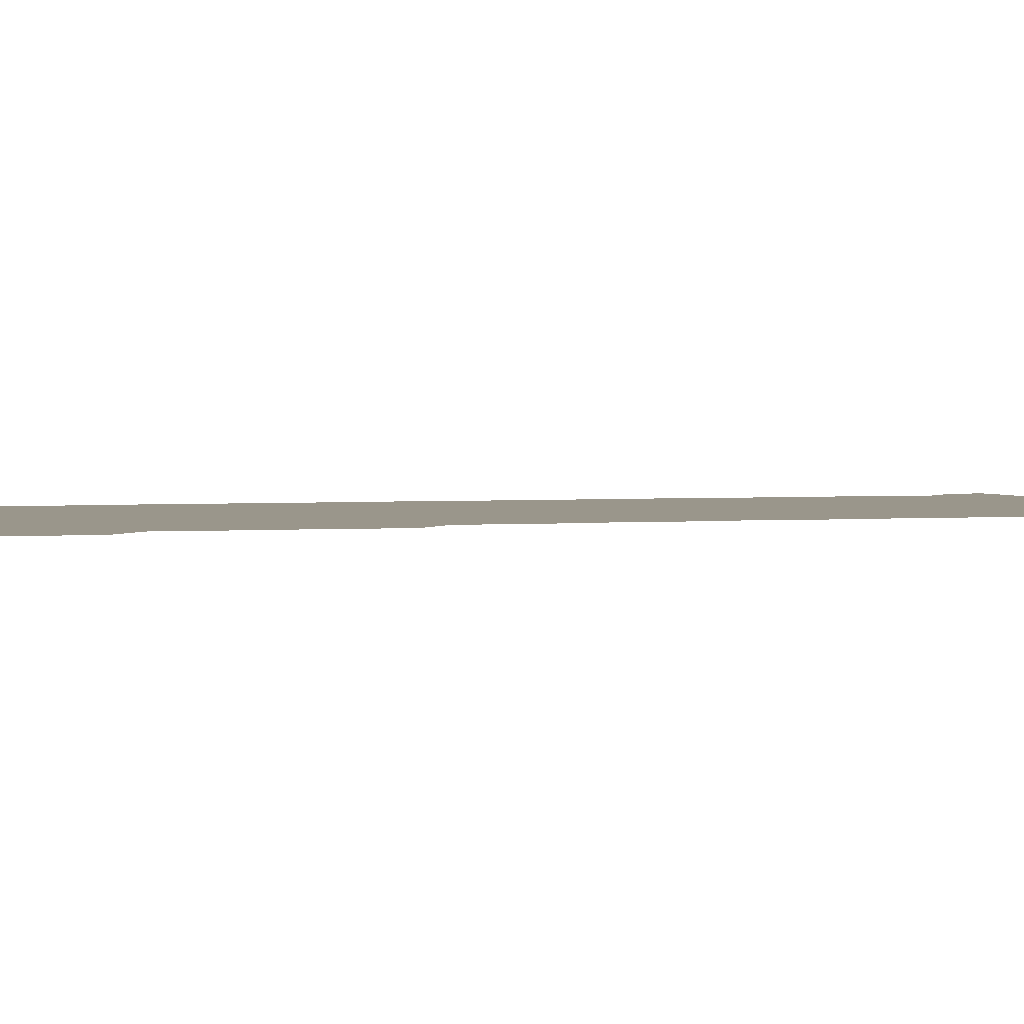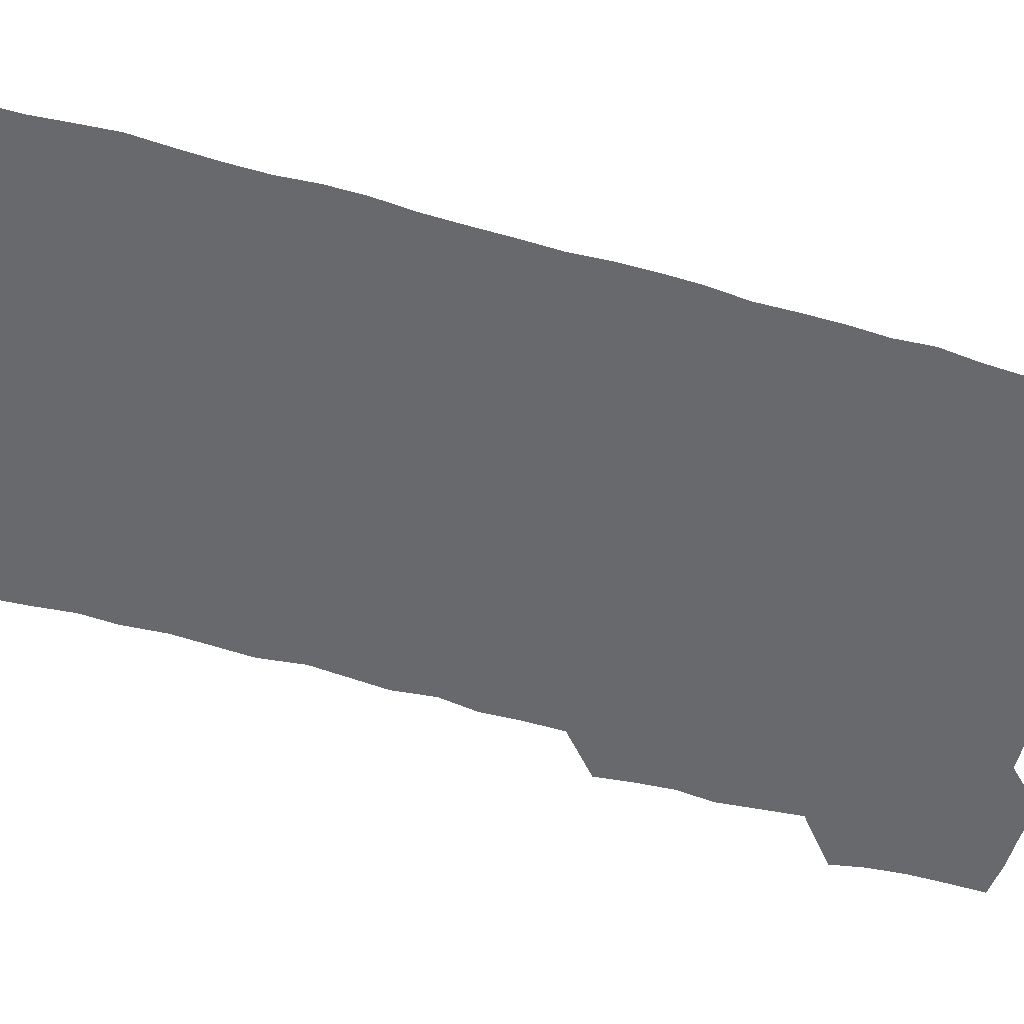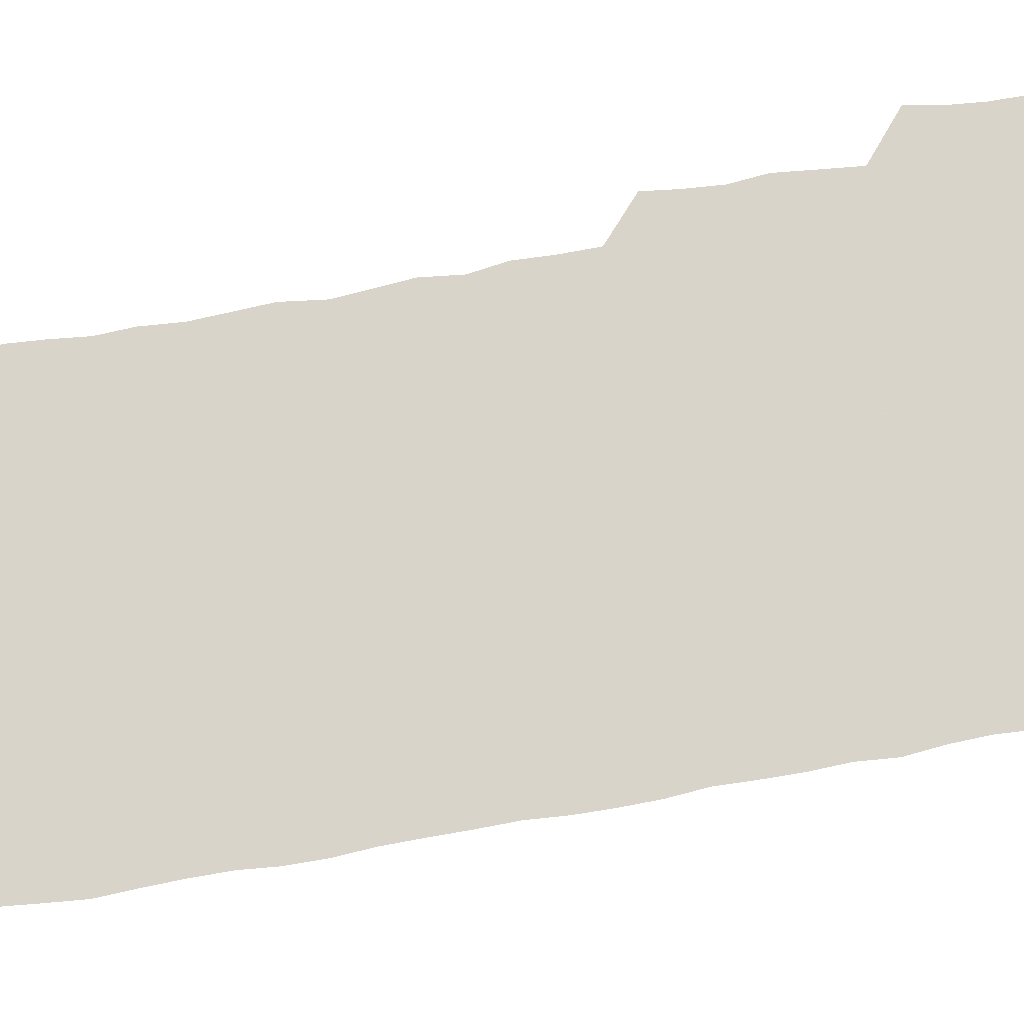
<metadata>
{"format":"obj","ext":"obj","renderer":"f3d","projection":"perspective","resolution":1024,"background":"white","views":[{"elev":2.3,"azim":-107.9,"up":"+Z"},{"elev":-52.8,"azim":72.5,"up":"+Z"},{"elev":74.8,"azim":79.7,"up":"+Z"}]}
</metadata>
<code>
v 462.1 527.5 0
v 464.7 540.7 0
v 466.1 555.7 0
v 466.2 570.8 0
v 466.1 586.1 0
v 476.7 434.8 0
v 478.4 449 0
v 479.5 464.2 0
v 478.1 478.9 0
v 479.7 494.5 0
v 481.3 511.2 0
v 481.9 525.9 0
v 479.4 540.8 0
v 483.4 554.7 0
v 481.9 569.9 0
v 480.5 587.1 0
v 494.2 161.8 0
v 495.3 176.9 0
v 493.4 189.6 0
v 495.6 206.5 0
v 491.8 220 0
v 492.8 234.2 0
v 494.4 249.4 0
v 493.7 263.8 0
v 494.9 280.3 0
v 494.2 296.2 0
v 493.5 310.5 0
v 495.7 327.7 0
v 494.5 342.8 0
v 493.3 357.2 0
v 495.2 373.5 0
v 493 388.4 0
v 493.7 404 0
v 493.6 419.6 0
v 496.3 436 0
v 495.8 450.7 0
v 496.9 465.8 0
v 496.5 480.6 0
v 495.8 495.5 0
v 497.2 510.9 0
v 496.9 525.8 0
v 497.6 540.4 0
v 496.9 555.5 0
v 496.1 570.7 0
v 495.2 586.8 0
v 506.4 148.8 0
v 511.4 166.4 0
v 513.8 181.9 0
v 511.3 195.3 0
v 512.3 210.3 0
v 512 225.2 0
v 513.6 241.2 0
v 513.7 256.2 0
v 513.1 271 0
v 512.1 285.2 0
v 512.1 300.1 0
v 509.9 314.3 0
v 511 329.8 0
v 511.6 345.3 0
v 511.3 360.4 0
v 511.6 375.6 0
v 512.5 391.3 0
v 512.7 406.2 0
v 510.2 420.7 0
v 511.3 436.1 0
v 512.3 451.4 0
v 512 466 0
v 510.2 480.8 0
v 511.8 495.9 0
v 511.8 510.8 0
v 512.4 525.6 0
v 512 540.5 0
v 511.3 555.5 0
v 510.5 570.4 0
v 508.9 587.6 0
v 522.1 150.9 0
v 525.7 166.5 0
v 528.5 183.4 0
v 526.6 196.3 0
v 527.7 212 0
v 528.1 227.3 0
v 528 242.1 0
v 528.1 257.1 0
v 527.9 271.9 0
v 527.6 286.6 0
v 527.3 301.5 0
v 527.3 316.7 0
v 527.6 331.8 0
v 527.4 346.6 0
v 527 361.4 0
v 526.9 376.4 0
v 527.1 391.5 0
v 526.9 406.4 0
v 526.4 421.3 0
v 526.6 436.4 0
v 525.9 451.1 0
v 526.1 466 0
v 528.1 481.5 0
v 527 496.1 0
v 526.9 510.9 0
v 526.9 525.6 0
v 527.2 540.1 0
v 526.4 555 0
v 524.1 571.9 0
v 537.5 150 0
v 541.1 167.2 0
v 542.1 182.8 0
v 543.5 199.2 0
v 543.1 213.3 0
v 542.9 227.9 0
v 542.7 242.6 0
v 542.4 257.1 0
v 542.1 271.8 0
v 542.2 287 0
v 542 301.8 0
v 542.5 317.3 0
v 541.9 331.6 0
v 541.9 346.6 0
v 541.7 361.4 0
v 542.2 376.9 0
v 541.4 391.3 0
v 542.6 407.1 0
v 541.9 421.6 0
v 542.1 436.6 0
v 542.3 451.6 0
v 542.2 466.5 0
v 541.9 481.3 0
v 541.8 496.1 0
v 541.8 510.8 0
v 541.4 525.5 0
v 542.6 539.6 0
v 541.1 555.7 0
v 540.3 570.9 0
v 553.1 148.1 0
v 555.5 165.1 0
v 556.9 183.6 0
v 557.7 199.6 0
v 557.4 213 0
v 557.6 228.2 0
v 557 242.3 0
v 557.1 257.4 0
v 556.9 272.1 0
v 556.6 286.7 0
v 556.9 302.2 0
v 556.4 316.5 0
v 556.7 331.8 0
v 556.6 346.6 0
v 555.9 360.6 0
v 556.6 376.6 0
v 556.4 391.4 0
v 556.9 406.8 0
v 556.7 421.6 0
v 556.4 436.3 0
v 556.7 451.5 0
v 556.7 466.3 0
v 556.5 481.2 0
v 556.5 496 0
v 556.5 510.8 0
v 556.4 525.5 0
v 556.9 539.6 0
v 556.4 554.6 0
v 554.8 572.8 0
v 567.5 146.3 0
v 571.1 167.6 0
v 571.4 182.2 0
v 571.5 198.3 0
v 572.2 214.9 0
v 572.2 228.4 0
v 571.6 242.3 0
v 571.6 257.1 0
v 571.7 272.2 0
v 571.6 287.1 0
v 571.5 302.1 0
v 571.7 317.3 0
v 571.5 331.9 0
v 570.7 346.1 0
v 571.8 362.3 0
v 571.8 377.4 0
v 571.6 391.8 0
v 571.5 406.8 0
v 571.4 421.5 0
v 571.4 436.4 0
v 571.7 451.6 0
v 571.2 466.3 0
v 571.3 481.2 0
v 571.5 496.1 0
v 571.4 510.8 0
v 571.4 525.5 0
v 571.4 540.2 0
v 571.1 555.4 0
v 569.9 572.5 0
v 583.7 147 0
v 585.8 167.9 0
v 586.4 182.8 0
v 586.4 198.3 0
v 586.3 212.9 0
v 586.4 228.4 0
v 586.3 242.4 0
v 586.3 256.6 0
v 586.5 273 0
v 586.2 286.7 0
v 586.3 302.4 0
v 586.2 316.9 0
v 586.5 332.4 0
v 586.2 346.9 0
v 586.3 362 0
v 586.1 376.4 0
v 586.3 391.8 0
v 586.2 406.6 0
v 586.1 421.5 0
v 586.1 436.2 0
v 586.1 451.5 0
v 586.3 466.3 0
v 586.1 481.2 0
v 586.1 496 0
v 586.3 510.8 0
v 586.3 525.5 0
v 586.3 540.1 0
v 586.1 555.4 0
v 585.4 571.8 0
v 599.9 146.5 0
v 600.5 166.7 0
v 601.1 183.9 0
v 601.1 198 0
v 600.8 212.4 0
v 600.4 228.9 0
v 601.2 241.4 0
v 601 256.3 0
v 601 272.6 0
v 600.9 287 0
v 600.9 301.6 0
v 600.8 316.4 0
v 600.8 333 0
v 600.9 346.7 0
v 601 362.4 0
v 600.9 377.1 0
v 601 391.6 0
v 600.9 406.6 0
v 600.9 421.3 0
v 600.8 436.2 0
v 600.9 451.6 0
v 601 466.3 0
v 600.9 481.1 0
v 600.9 496 0
v 601 510.8 0
v 601 525.4 0
v 601.1 539.6 0
v 600.9 556.2 0
v 600.8 571.8 0
v 615.8 146.5 0
v 615.7 164.9 0
v 615.3 183.1 0
v 615.7 198.7 0
v 615.7 212.3 0
v 615.4 227.4 0
v 615.6 243 0
v 615.6 256.4 0
v 615.4 273.1 0
v 615.5 287.3 0
v 615.7 301.6 0
v 615.6 316.9 0
v 615.5 332.1 0
v 615.5 347.7 0
v 615.6 362.1 0
v 615.8 376.5 0
v 615.6 392 0
v 615.7 406.5 0
v 615.7 421.4 0
v 615.5 436.7 0
v 615.7 451.4 0
v 615.6 466.3 0
v 615.7 481.1 0
v 616 496.1 0
v 615.8 511.1 0
v 615.8 525.7 0
v 615.7 540.3 0
v 616 555.3 0
v 616.1 571.7 0
v 615.9 587.4 0
v 631.1 147.3 0
v 630.8 168.3 0
v 630.6 181.6 0
v 629.6 199.3 0
v 630.1 212.8 0
v 630.4 226.8 0
v 630.1 242.5 0
v 630 257.9 0
v 630.1 272.4 0
v 630.5 286.5 0
v 630.3 301.6 0
v 630.3 316.9 0
v 630 332.5 0
v 629.8 347.6 0
v 630 362.2 0
v 630.3 376.8 0
v 630.2 391.8 0
v 630.1 406.7 0
v 630.4 421.4 0
v 631 436 0
v 630.2 451.6 0
v 630 466.4 0
v 630.4 481.1 0
v 630.5 496.1 0
v 630.6 511 0
v 630.6 525.8 0
v 630.6 540.5 0
v 630.7 555.3 0
v 631 570.3 0
v 630.8 586.1 0
v 647.4 148.2 0
v 645.4 167.7 0
v 645.3 182.1 0
v 645 197.2 0
v 645.1 211.9 0
v 645 226.8 0
v 644.5 242.4 0
v 645.8 256 0
v 644.8 272.2 0
v 644.1 288.3 0
v 644.3 302.4 0
v 644.9 316.6 0
v 644.7 331.9 0
v 646 346.1 0
v 644.6 362 0
v 645.2 376.5 0
v 645.9 391.1 0
v 645.1 406.5 0
v 645 421.5 0
v 645.2 436.4 0
v 644.6 451.5 0
v 645.9 466.2 0
v 645 481.3 0
v 645.4 496 0
v 645.5 510.9 0
v 645.5 525.8 0
v 645.5 540.6 0
v 645.6 555.5 0
v 645.7 570.2 0
v 645.8 586.4 0
v 662.9 148.8 0
v 659.1 168.6 0
v 659.8 181.4 0
v 660.3 195.5 0
v 659.8 211.2 0
v 659.4 226.6 0
v 659.7 241.1 0
v 660.1 255.8 0
v 659.7 271.3 0
v 660.2 286.2 0
v 660.3 300.9 0
v 659 316.5 0
v 660.6 330.5 0
v 661 345.3 0
v 659.2 361.7 0
v 660.2 376.1 0
v 660.6 390.9 0
v 659.7 406.3 0
v 659.8 421.1 0
v 660.6 435.9 0
v 660.2 451 0
v 661.2 465.8 0
v 660.3 481.1 0
v 660.3 495.9 0
v 660.6 510.8 0
v 661.5 525.9 0
v 660.9 540.9 0
v 660.7 556 0
v 660.4 570.4 0
v 660.9 585.8 0
v 678 148.9 0
v 674.6 165.7 0
v 674.1 179.2 0
v 674.5 194 0
v 675.9 208.2 0
v 677.2 222.5 0
v 676.6 237.6 0
v 676.2 252.9 0
v 676.4 268.1 0
v 677.7 282.8 0
v 677.9 297.5 0
v 677 313.1 0
v 676.9 328.4 0
v 677 343.6 0
v 676.9 359.2 0
v 678 374.2 0
v 678.4 389 0
v 678.2 404 0
v 677 419.6 0
v 677.6 434.9 0
v 677.8 450.2 0
v 677.3 465.3 0
v 678.5 480.2 0
v 677.1 495.5 0
v 676.6 510.7 0
v 677.6 525.7 0
v 675.8 541.5 0
v 675.7 556.9 0
v 675.4 570.7 0
v 675.8 585.5 0
v 676 600.1 0
v 691.3 149.5 0
v 688.8 164 0
v 693.2 556.3 0
v 690.8 571.2 0
v 690.8 585.9 0
v 691.8 601.4 0
f 11 12 1
f 1 12 2
f 12 13 2
f 2 13 3
f 13 14 3
f 3 14 4
f 14 15 4
f 4 15 5
f 15 16 5
f 34 35 6
f 6 35 7
f 35 36 7
f 7 36 8
f 36 37 8
f 8 37 9
f 37 38 9
f 9 38 10
f 38 39 10
f 10 39 11
f 39 40 11
f 11 40 12
f 40 41 12
f 12 41 13
f 41 42 13
f 13 42 14
f 42 43 14
f 14 43 15
f 43 44 15
f 15 44 16
f 44 45 16
f 46 47 17
f 17 47 18
f 47 48 18
f 18 48 19
f 48 49 19
f 19 49 20
f 49 50 20
f 20 50 21
f 50 51 21
f 21 51 22
f 51 52 22
f 22 52 23
f 52 53 23
f 23 53 24
f 53 54 24
f 24 54 25
f 54 55 25
f 25 55 26
f 55 56 26
f 26 56 27
f 56 57 27
f 27 57 28
f 57 58 28
f 28 58 29
f 58 59 29
f 29 59 30
f 59 60 30
f 30 60 31
f 60 61 31
f 31 61 32
f 61 62 32
f 32 62 33
f 62 63 33
f 33 63 34
f 63 64 34
f 34 64 35
f 64 65 35
f 35 65 36
f 65 66 36
f 36 66 37
f 66 67 37
f 37 67 38
f 67 68 38
f 38 68 39
f 68 69 39
f 39 69 40
f 69 70 40
f 40 70 41
f 70 71 41
f 41 71 42
f 71 72 42
f 42 72 43
f 72 73 43
f 43 73 44
f 73 74 44
f 44 74 45
f 74 75 45
f 46 76 47
f 76 77 47
f 47 77 48
f 77 78 48
f 48 78 49
f 78 79 49
f 49 79 50
f 79 80 50
f 50 80 51
f 80 81 51
f 51 81 52
f 81 82 52
f 52 82 53
f 82 83 53
f 53 83 54
f 83 84 54
f 54 84 55
f 84 85 55
f 55 85 56
f 85 86 56
f 56 86 57
f 86 87 57
f 57 87 58
f 87 88 58
f 58 88 59
f 88 89 59
f 59 89 60
f 89 90 60
f 60 90 61
f 90 91 61
f 61 91 62
f 91 92 62
f 62 92 63
f 92 93 63
f 63 93 64
f 93 94 64
f 64 94 65
f 94 95 65
f 65 95 66
f 95 96 66
f 66 96 67
f 96 97 67
f 67 97 68
f 97 98 68
f 68 98 69
f 98 99 69
f 69 99 70
f 99 100 70
f 70 100 71
f 100 101 71
f 71 101 72
f 101 102 72
f 72 102 73
f 102 103 73
f 73 103 74
f 103 104 74
f 74 104 75
f 76 105 77
f 105 106 77
f 77 106 78
f 106 107 78
f 78 107 79
f 107 108 79
f 79 108 80
f 108 109 80
f 80 109 81
f 109 110 81
f 81 110 82
f 110 111 82
f 82 111 83
f 111 112 83
f 83 112 84
f 112 113 84
f 84 113 85
f 113 114 85
f 85 114 86
f 114 115 86
f 86 115 87
f 115 116 87
f 87 116 88
f 116 117 88
f 88 117 89
f 117 118 89
f 89 118 90
f 118 119 90
f 90 119 91
f 119 120 91
f 91 120 92
f 120 121 92
f 92 121 93
f 121 122 93
f 93 122 94
f 122 123 94
f 94 123 95
f 123 124 95
f 95 124 96
f 124 125 96
f 96 125 97
f 125 126 97
f 97 126 98
f 126 127 98
f 98 127 99
f 127 128 99
f 99 128 100
f 128 129 100
f 100 129 101
f 129 130 101
f 101 130 102
f 130 131 102
f 102 131 103
f 131 132 103
f 103 132 104
f 132 133 104
f 105 134 106
f 134 135 106
f 106 135 107
f 135 136 107
f 107 136 108
f 136 137 108
f 108 137 109
f 137 138 109
f 109 138 110
f 138 139 110
f 110 139 111
f 139 140 111
f 111 140 112
f 140 141 112
f 112 141 113
f 141 142 113
f 113 142 114
f 142 143 114
f 114 143 115
f 143 144 115
f 115 144 116
f 144 145 116
f 116 145 117
f 145 146 117
f 117 146 118
f 146 147 118
f 118 147 119
f 147 148 119
f 119 148 120
f 148 149 120
f 120 149 121
f 149 150 121
f 121 150 122
f 150 151 122
f 122 151 123
f 151 152 123
f 123 152 124
f 152 153 124
f 124 153 125
f 153 154 125
f 125 154 126
f 154 155 126
f 126 155 127
f 155 156 127
f 127 156 128
f 156 157 128
f 128 157 129
f 157 158 129
f 129 158 130
f 158 159 130
f 130 159 131
f 159 160 131
f 131 160 132
f 160 161 132
f 132 161 133
f 161 162 133
f 134 163 135
f 163 164 135
f 135 164 136
f 164 165 136
f 136 165 137
f 165 166 137
f 137 166 138
f 166 167 138
f 138 167 139
f 167 168 139
f 139 168 140
f 168 169 140
f 140 169 141
f 169 170 141
f 141 170 142
f 170 171 142
f 142 171 143
f 171 172 143
f 143 172 144
f 172 173 144
f 144 173 145
f 173 174 145
f 145 174 146
f 174 175 146
f 146 175 147
f 175 176 147
f 147 176 148
f 176 177 148
f 148 177 149
f 177 178 149
f 149 178 150
f 178 179 150
f 150 179 151
f 179 180 151
f 151 180 152
f 180 181 152
f 152 181 153
f 181 182 153
f 153 182 154
f 182 183 154
f 154 183 155
f 183 184 155
f 155 184 156
f 184 185 156
f 156 185 157
f 185 186 157
f 157 186 158
f 186 187 158
f 158 187 159
f 187 188 159
f 159 188 160
f 188 189 160
f 160 189 161
f 189 190 161
f 161 190 162
f 190 191 162
f 163 192 164
f 192 193 164
f 164 193 165
f 193 194 165
f 165 194 166
f 194 195 166
f 166 195 167
f 195 196 167
f 167 196 168
f 196 197 168
f 168 197 169
f 197 198 169
f 169 198 170
f 198 199 170
f 170 199 171
f 199 200 171
f 171 200 172
f 200 201 172
f 172 201 173
f 201 202 173
f 173 202 174
f 202 203 174
f 174 203 175
f 203 204 175
f 175 204 176
f 204 205 176
f 176 205 177
f 205 206 177
f 177 206 178
f 206 207 178
f 178 207 179
f 207 208 179
f 179 208 180
f 208 209 180
f 180 209 181
f 209 210 181
f 181 210 182
f 210 211 182
f 182 211 183
f 211 212 183
f 183 212 184
f 212 213 184
f 184 213 185
f 213 214 185
f 185 214 186
f 214 215 186
f 186 215 187
f 215 216 187
f 187 216 188
f 216 217 188
f 188 217 189
f 217 218 189
f 189 218 190
f 218 219 190
f 190 219 191
f 219 220 191
f 192 221 193
f 221 222 193
f 193 222 194
f 222 223 194
f 194 223 195
f 223 224 195
f 195 224 196
f 224 225 196
f 196 225 197
f 225 226 197
f 197 226 198
f 226 227 198
f 198 227 199
f 227 228 199
f 199 228 200
f 228 229 200
f 200 229 201
f 229 230 201
f 201 230 202
f 230 231 202
f 202 231 203
f 231 232 203
f 203 232 204
f 232 233 204
f 204 233 205
f 233 234 205
f 205 234 206
f 234 235 206
f 206 235 207
f 235 236 207
f 207 236 208
f 236 237 208
f 208 237 209
f 237 238 209
f 209 238 210
f 238 239 210
f 210 239 211
f 239 240 211
f 211 240 212
f 240 241 212
f 212 241 213
f 241 242 213
f 213 242 214
f 242 243 214
f 214 243 215
f 243 244 215
f 215 244 216
f 244 245 216
f 216 245 217
f 245 246 217
f 217 246 218
f 246 247 218
f 218 247 219
f 247 248 219
f 219 248 220
f 248 249 220
f 221 250 222
f 250 251 222
f 222 251 223
f 251 252 223
f 223 252 224
f 252 253 224
f 224 253 225
f 253 254 225
f 225 254 226
f 254 255 226
f 226 255 227
f 255 256 227
f 227 256 228
f 256 257 228
f 228 257 229
f 257 258 229
f 229 258 230
f 258 259 230
f 230 259 231
f 259 260 231
f 231 260 232
f 260 261 232
f 232 261 233
f 261 262 233
f 233 262 234
f 262 263 234
f 234 263 235
f 263 264 235
f 235 264 236
f 264 265 236
f 236 265 237
f 265 266 237
f 237 266 238
f 266 267 238
f 238 267 239
f 267 268 239
f 239 268 240
f 268 269 240
f 240 269 241
f 269 270 241
f 241 270 242
f 270 271 242
f 242 271 243
f 271 272 243
f 243 272 244
f 272 273 244
f 244 273 245
f 273 274 245
f 245 274 246
f 274 275 246
f 246 275 247
f 275 276 247
f 247 276 248
f 276 277 248
f 248 277 249
f 277 278 249
f 250 280 251
f 280 281 251
f 251 281 252
f 281 282 252
f 252 282 253
f 282 283 253
f 253 283 254
f 283 284 254
f 254 284 255
f 284 285 255
f 255 285 256
f 285 286 256
f 256 286 257
f 286 287 257
f 257 287 258
f 287 288 258
f 258 288 259
f 288 289 259
f 259 289 260
f 289 290 260
f 260 290 261
f 290 291 261
f 261 291 262
f 291 292 262
f 262 292 263
f 292 293 263
f 263 293 264
f 293 294 264
f 264 294 265
f 294 295 265
f 265 295 266
f 295 296 266
f 266 296 267
f 296 297 267
f 267 297 268
f 297 298 268
f 268 298 269
f 298 299 269
f 269 299 270
f 299 300 270
f 270 300 271
f 300 301 271
f 271 301 272
f 301 302 272
f 272 302 273
f 302 303 273
f 273 303 274
f 303 304 274
f 274 304 275
f 304 305 275
f 275 305 276
f 305 306 276
f 276 306 277
f 306 307 277
f 277 307 278
f 307 308 278
f 278 308 279
f 308 309 279
f 280 310 281
f 310 311 281
f 281 311 282
f 311 312 282
f 282 312 283
f 312 313 283
f 283 313 284
f 313 314 284
f 284 314 285
f 314 315 285
f 285 315 286
f 315 316 286
f 286 316 287
f 316 317 287
f 287 317 288
f 317 318 288
f 288 318 289
f 318 319 289
f 289 319 290
f 319 320 290
f 290 320 291
f 320 321 291
f 291 321 292
f 321 322 292
f 292 322 293
f 322 323 293
f 293 323 294
f 323 324 294
f 294 324 295
f 324 325 295
f 295 325 296
f 325 326 296
f 296 326 297
f 326 327 297
f 297 327 298
f 327 328 298
f 298 328 299
f 328 329 299
f 299 329 300
f 329 330 300
f 300 330 301
f 330 331 301
f 301 331 302
f 331 332 302
f 302 332 303
f 332 333 303
f 303 333 304
f 333 334 304
f 304 334 305
f 334 335 305
f 305 335 306
f 335 336 306
f 306 336 307
f 336 337 307
f 307 337 308
f 337 338 308
f 308 338 309
f 338 339 309
f 310 340 311
f 340 341 311
f 311 341 312
f 341 342 312
f 312 342 313
f 342 343 313
f 313 343 314
f 343 344 314
f 314 344 315
f 344 345 315
f 315 345 316
f 345 346 316
f 316 346 317
f 346 347 317
f 317 347 318
f 347 348 318
f 318 348 319
f 348 349 319
f 319 349 320
f 349 350 320
f 320 350 321
f 350 351 321
f 321 351 322
f 351 352 322
f 322 352 323
f 352 353 323
f 323 353 324
f 353 354 324
f 324 354 325
f 354 355 325
f 325 355 326
f 355 356 326
f 326 356 327
f 356 357 327
f 327 357 328
f 357 358 328
f 328 358 329
f 358 359 329
f 329 359 330
f 359 360 330
f 330 360 331
f 360 361 331
f 331 361 332
f 361 362 332
f 332 362 333
f 362 363 333
f 333 363 334
f 363 364 334
f 334 364 335
f 364 365 335
f 335 365 336
f 365 366 336
f 336 366 337
f 366 367 337
f 337 367 338
f 367 368 338
f 338 368 339
f 368 369 339
f 340 370 341
f 370 371 341
f 341 371 342
f 371 372 342
f 342 372 343
f 372 373 343
f 343 373 344
f 373 374 344
f 344 374 345
f 374 375 345
f 345 375 346
f 375 376 346
f 346 376 347
f 376 377 347
f 347 377 348
f 377 378 348
f 348 378 349
f 378 379 349
f 349 379 350
f 379 380 350
f 350 380 351
f 380 381 351
f 351 381 352
f 381 382 352
f 352 382 353
f 382 383 353
f 353 383 354
f 383 384 354
f 354 384 355
f 384 385 355
f 355 385 356
f 385 386 356
f 356 386 357
f 386 387 357
f 357 387 358
f 387 388 358
f 358 388 359
f 388 389 359
f 359 389 360
f 389 390 360
f 360 390 361
f 390 391 361
f 361 391 362
f 391 392 362
f 362 392 363
f 392 393 363
f 363 393 364
f 393 394 364
f 364 394 365
f 394 395 365
f 365 395 366
f 395 396 366
f 366 396 367
f 396 397 367
f 367 397 368
f 397 398 368
f 368 398 369
f 398 399 369
f 370 401 371
f 401 402 371
f 371 402 372
f 397 403 398
f 403 404 398
f 398 404 399
f 404 405 399
f 399 405 400
f 405 406 400

</code>
